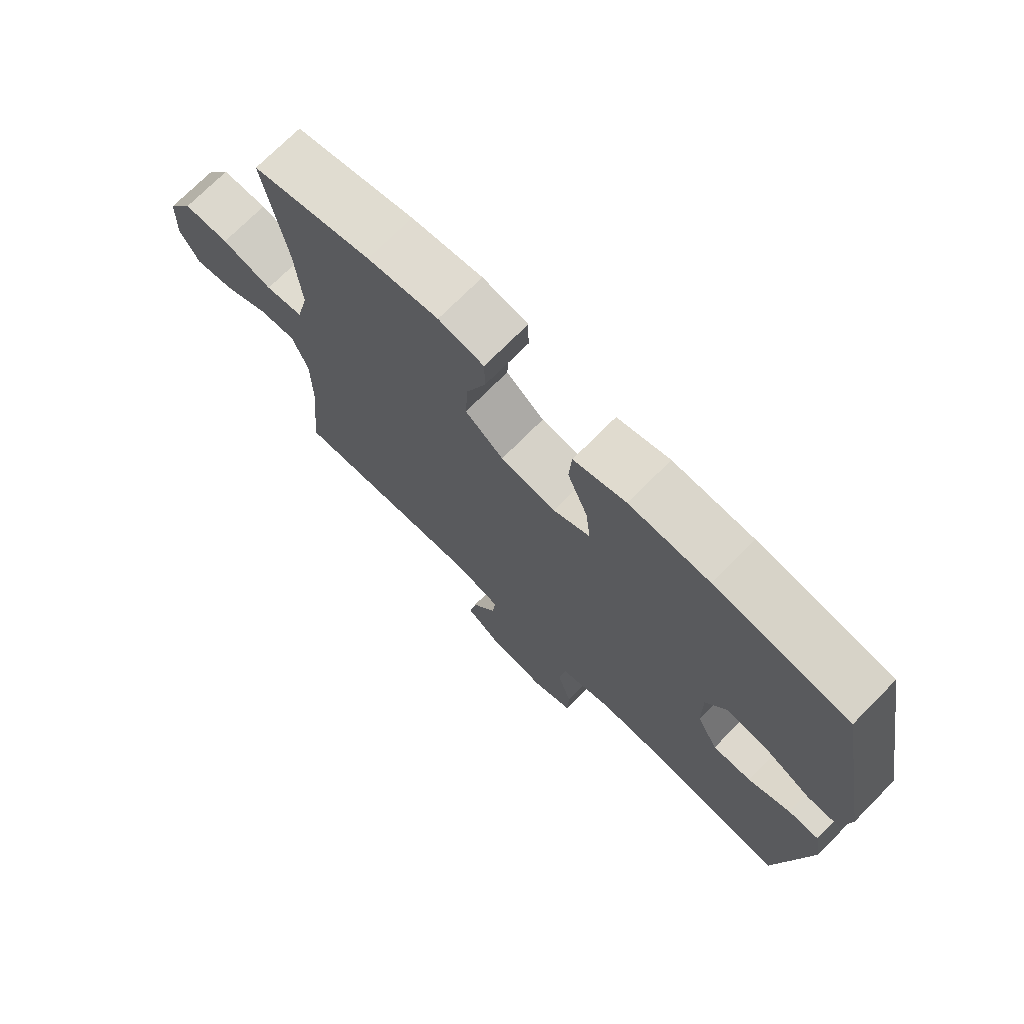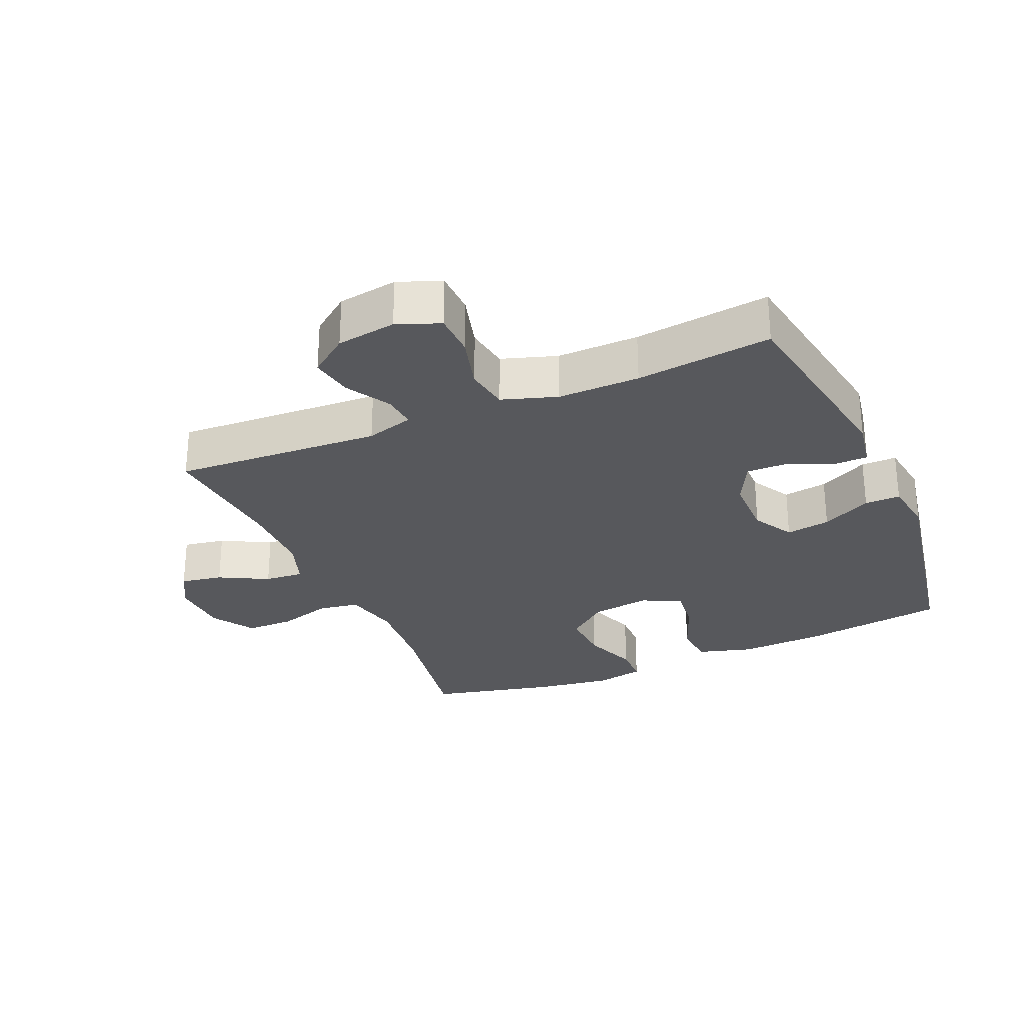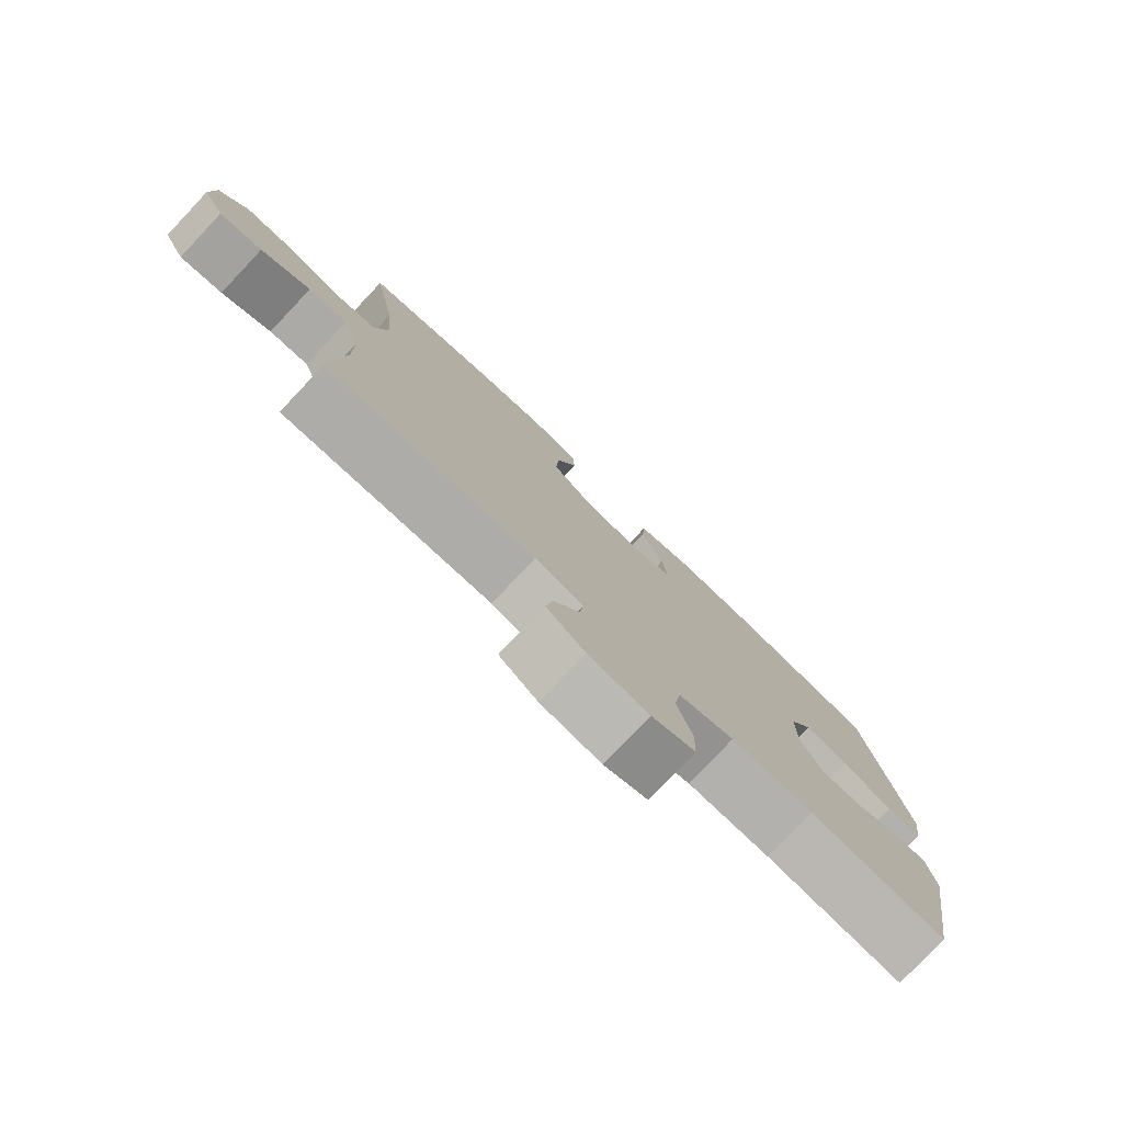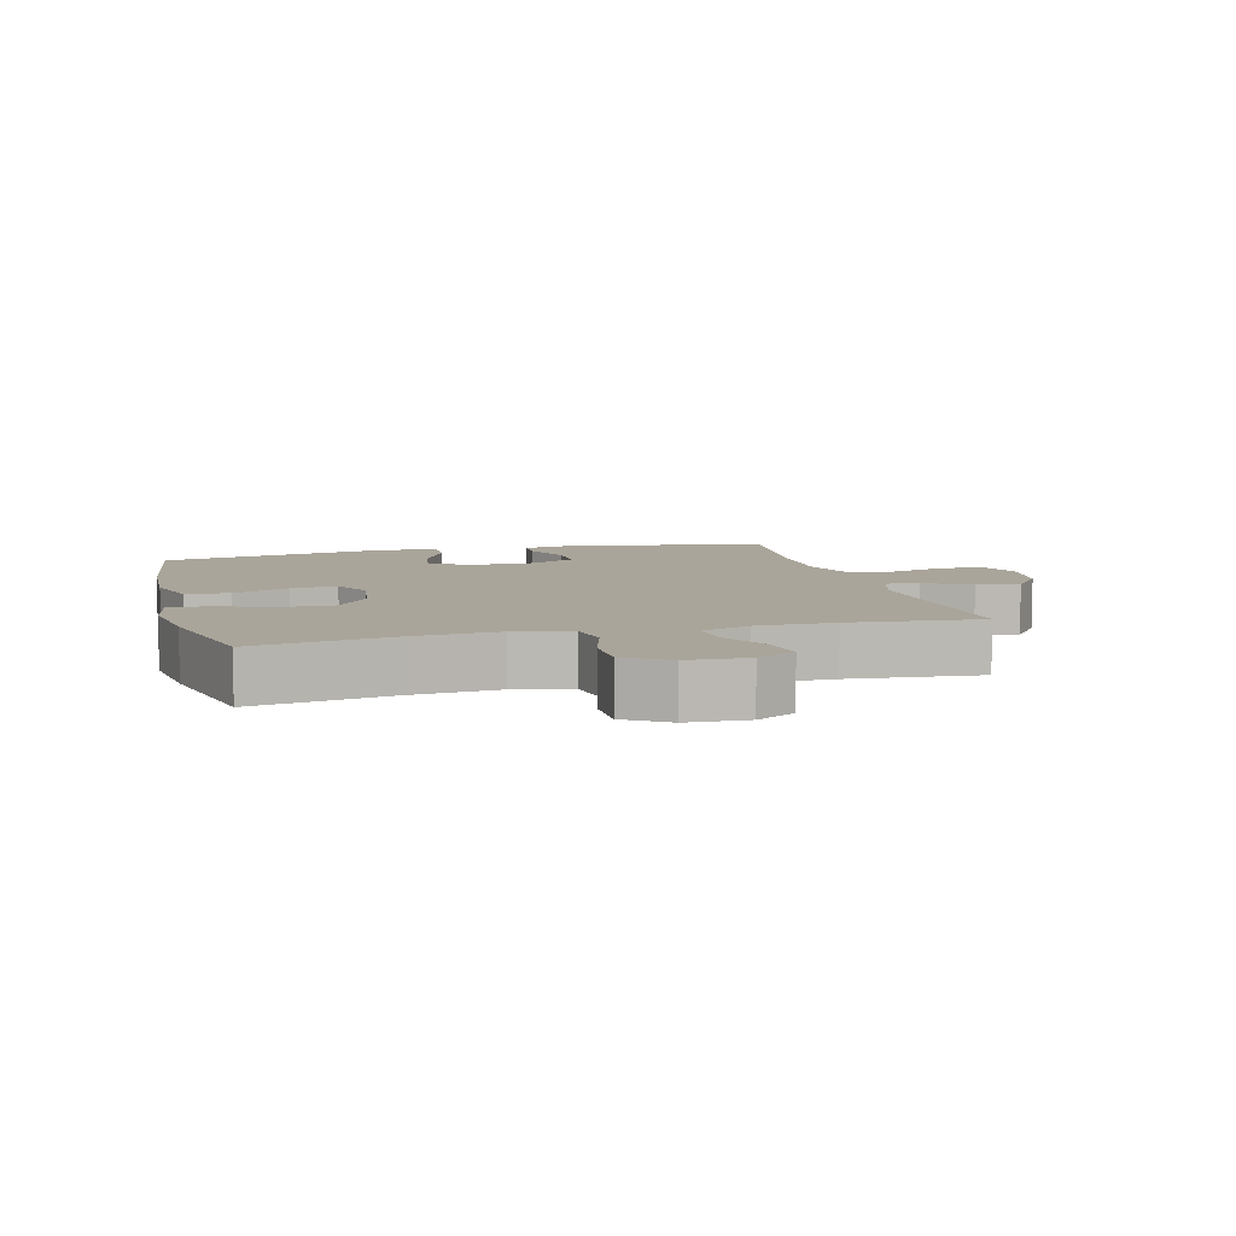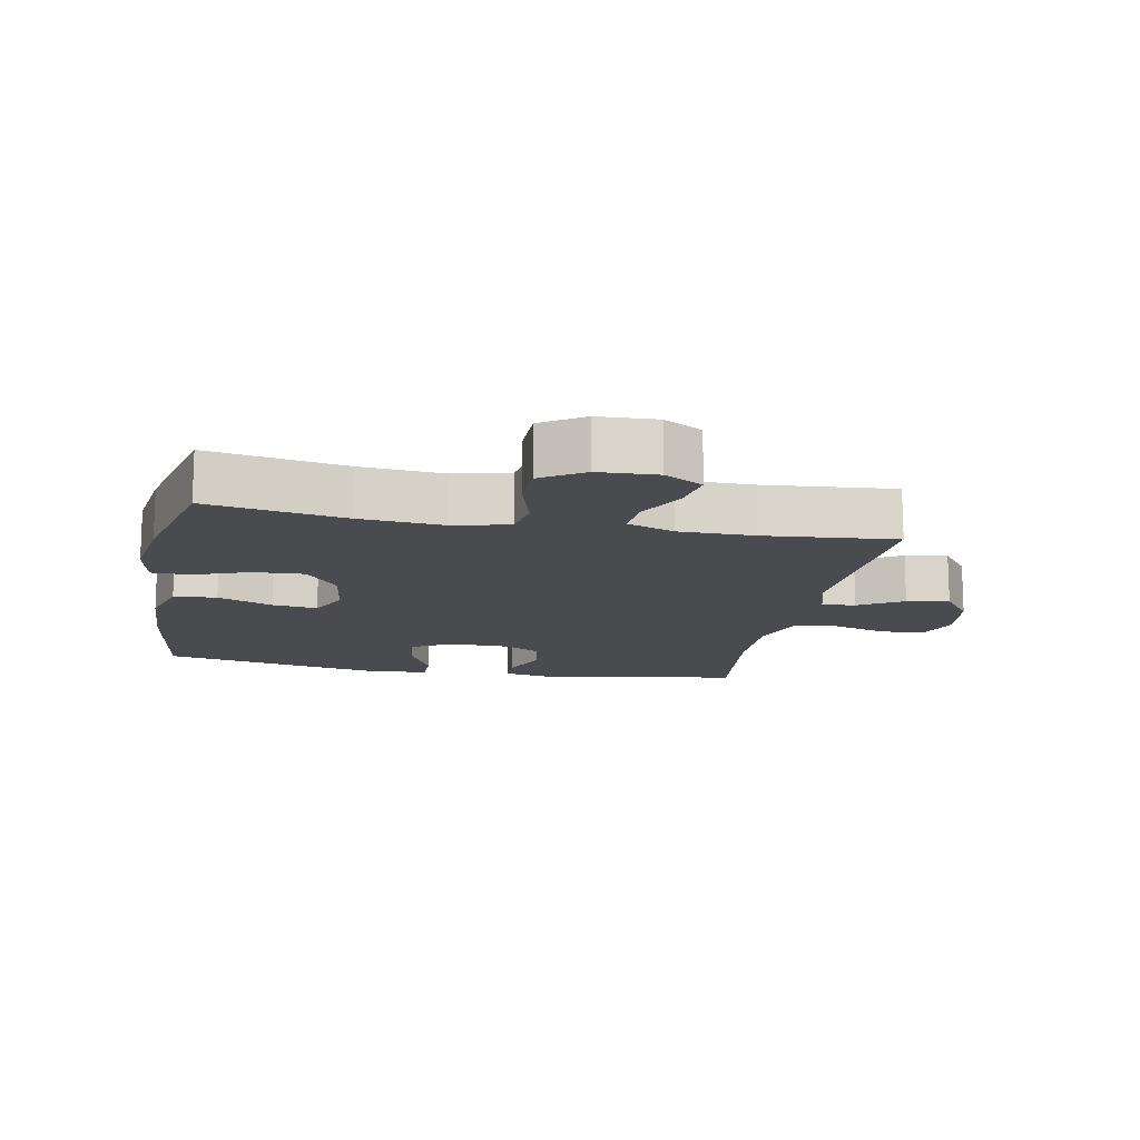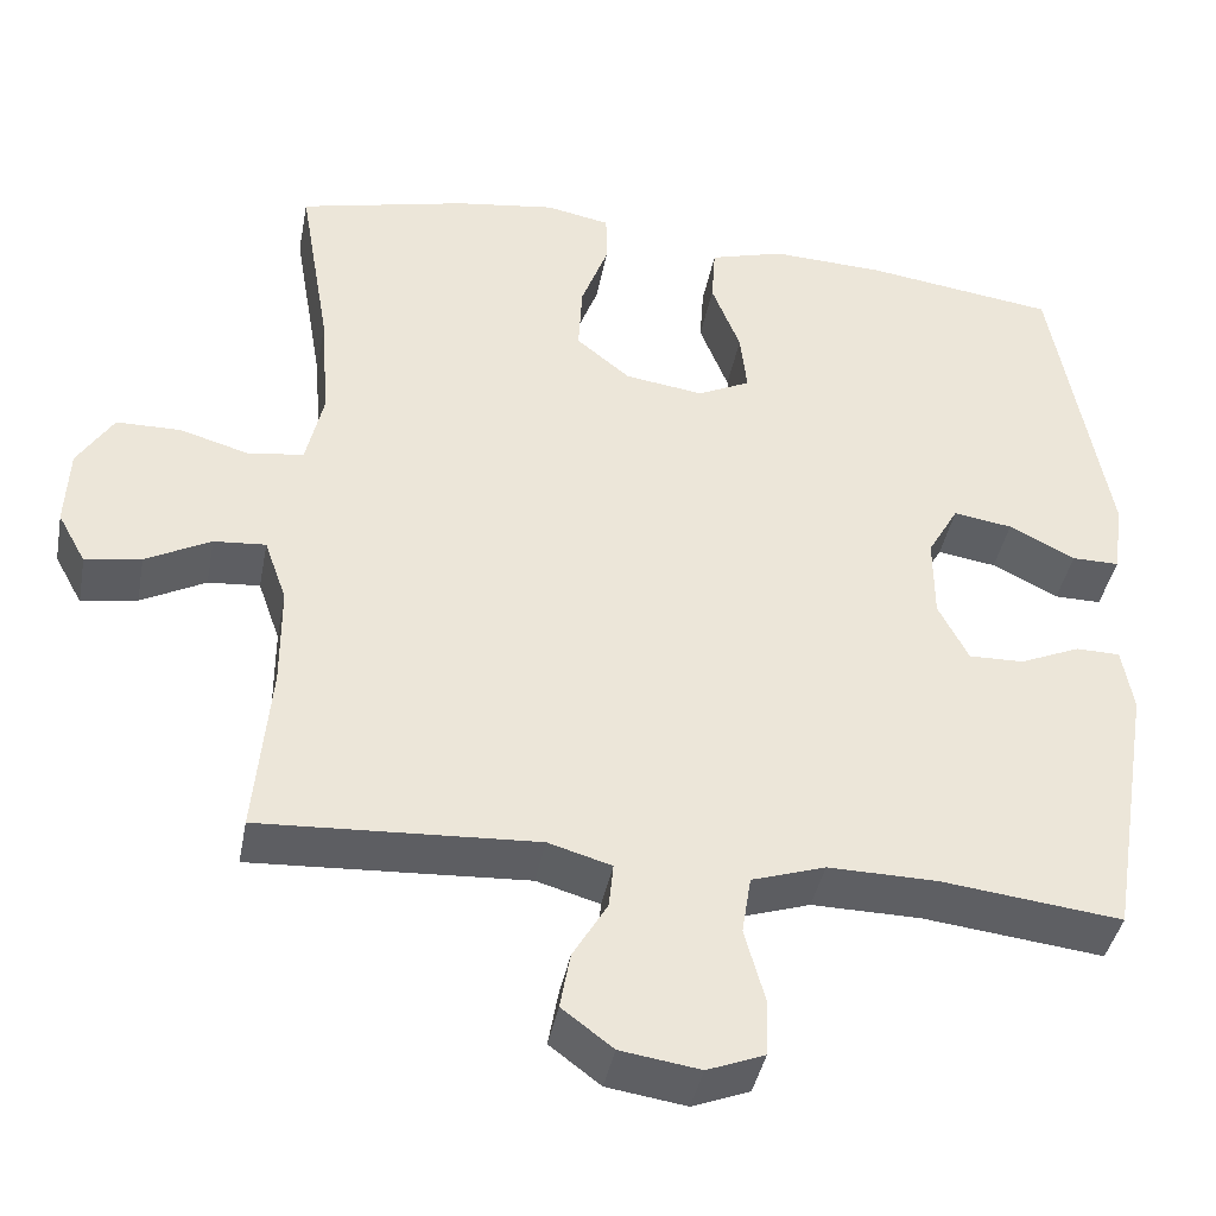
<metadata>
{"format":"obj","ext":"obj","renderer":"f3d","projection":"perspective","resolution":1024,"background":"white","views":[{"elev":72.7,"azim":-135.3,"up":"+Z"},{"elev":-28.4,"azim":-156.6,"up":"+Y"},{"elev":-78.9,"azim":136.6,"up":"+Z"},{"elev":7.6,"azim":75.2,"up":"+Y"},{"elev":-14.2,"azim":79.1,"up":"+Y"},{"elev":-40.6,"azim":169.3,"up":"+Z"}]}
</metadata>
<code>
o path5740
v 0.2767 0.0375 0.5756
v 0.1562 0.0375 0.5927
v 0.07906 0.0375 0.5777
v 0.07817 0.0375 0.5159
v 0.1108 0.0375 0.4285
v 0.1152 0.0375 0.3456
v 0.05027 0.0375 0.293
v -0.04391 0.0375 0.2796
v -0.1067 0.0375 0.3101
v -0.09849 0.0375 0.3829
v -0.06393 0.0375 0.4706
v -0.06869 0.0375 0.5396
v -0.1579 0.0375 0.5653
v -0.2944 0.0375 0.5594
v -0.5225 0.0375 0.5276
v -0.5897 0.0375 0.1621
v -0.5774 0.0375 0.07539
v -0.5205 0.0375 0.07591
v -0.4411 0.0375 0.1161
v -0.3701 0.0375 0.1271
v -0.3331 0.0375 0.06223
v -0.3337 0.0375 -0.03709
v -0.3701 0.0375 -0.1073
v -0.4361 0.0375 -0.1059
v -0.509 0.0375 -0.07435
v -0.5619 0.0375 -0.07526
v -0.5756 0.0375 -0.1521
v -0.5225 0.0375 -0.4743
v -0.3053 0.0375 -0.449
v -0.1741 0.0375 -0.4473
v -0.08563 0.0375 -0.4762
v -0.07447 0.0375 -0.5465
v -0.09851 0.0375 -0.6334
v -0.0965 0.0375 -0.7036
v -0.02752 0.0375 -0.7305
v 0.06806 0.0375 -0.7163
v 0.1295 0.0375 -0.6699
v 0.1172 0.0375 -0.6022
v 0.07566 0.0375 -0.5316
v 0.07029 0.0375 -0.478
v 0.1466 0.0375 -0.4558
v 0.4792 0.0375 -0.4743
v 0.4599 0.0375 -0.2668
v 0.4602 0.0375 -0.1444
v 0.4869 0.0375 -0.06857
v 0.5492 0.0375 -0.07367
v 0.6275 0.0375 -0.1146
v 0.6948 0.0375 -0.1264
v 0.7285 0.0375 -0.06505
v 0.7239 0.0375 0.02985
v 0.6806 0.0375 0.09773
v 0.6032 0.0375 0.09844
v 0.5171 0.0375 0.07343
v 0.4527 0.0375 0.08453
v 0.4319 0.0375 0.1742
v 0.442 0.0375 0.3073
v 0.4792 0.0375 0.5276
v 0.2767 -0.0375 0.5756
v 0.1562 -0.0375 0.5927
v 0.07906 -0.0375 0.5777
v 0.07817 -0.0375 0.5159
v 0.1108 -0.0375 0.4285
v 0.1152 -0.0375 0.3456
v 0.05027 -0.0375 0.293
v -0.04391 -0.0375 0.2796
v -0.1067 -0.0375 0.3101
v -0.09849 -0.0375 0.3829
v -0.06393 -0.0375 0.4706
v -0.06869 -0.0375 0.5396
v -0.1579 -0.0375 0.5653
v -0.2944 -0.0375 0.5594
v -0.5225 -0.0375 0.5276
v -0.5897 -0.0375 0.1621
v -0.5774 -0.0375 0.07539
v -0.5205 -0.0375 0.07591
v -0.4411 -0.0375 0.1161
v -0.3701 -0.0375 0.1271
v -0.3331 -0.0375 0.06223
v -0.3337 -0.0375 -0.03709
v -0.3701 -0.0375 -0.1073
v -0.4361 -0.0375 -0.1059
v -0.509 -0.0375 -0.07435
v -0.5619 -0.0375 -0.07526
v -0.5756 -0.0375 -0.1521
v -0.5225 -0.0375 -0.4743
v -0.3053 -0.0375 -0.449
v -0.1741 -0.0375 -0.4473
v -0.08563 -0.0375 -0.4762
v -0.07447 -0.0375 -0.5465
v -0.09851 -0.0375 -0.6334
v -0.0965 -0.0375 -0.7036
v -0.02752 -0.0375 -0.7305
v 0.06806 -0.0375 -0.7163
v 0.1295 -0.0375 -0.6699
v 0.1172 -0.0375 -0.6022
v 0.07566 -0.0375 -0.5316
v 0.07029 -0.0375 -0.478
v 0.1466 -0.0375 -0.4558
v 0.4792 -0.0375 -0.4743
v 0.4599 -0.0375 -0.2668
v 0.4602 -0.0375 -0.1444
v 0.4869 -0.0375 -0.06857
v 0.5492 -0.0375 -0.07367
v 0.6275 -0.0375 -0.1146
v 0.6948 -0.0375 -0.1264
v 0.7285 -0.0375 -0.06505
v 0.7239 -0.0375 0.02985
v 0.6806 -0.0375 0.09773
v 0.6032 -0.0375 0.09844
v 0.5171 -0.0375 0.07343
v 0.4527 -0.0375 0.08453
v 0.4319 -0.0375 0.1742
v 0.442 -0.0375 0.3073
v 0.4792 -0.0375 0.5276
v 0.6948 0.0375 -0.1264
v 0.6948 0.0375 -0.1264
v 0.7285 0.0375 -0.06505
v 0.7239 0.0375 0.02985
v 0.6806 0.0375 0.09773
v 0.6275 0.0375 -0.1146
v 0.6032 0.0375 0.09844
v 0.5492 0.0375 -0.07367
v 0.5171 0.0375 0.07343
v 0.4869 0.0375 -0.06857
v 0.4869 0.0375 -0.06857
v 0.4527 0.0375 0.08453
v 0.4527 0.0375 0.08453
v 0.4602 0.0375 -0.1444
v 0.4792 0.0375 -0.4743
v 0.4792 0.0375 -0.4743
v 0.4599 0.0375 -0.2668
v 0.442 0.0375 0.3073
v 0.4792 0.0375 0.5276
v 0.4792 0.0375 0.5276
v 0.4319 0.0375 0.1742
v 0.2767 0.0375 0.5756
v 0.1562 0.0375 0.5927
v 0.1466 0.0375 -0.4558
v 0.1108 0.0375 0.4285
v 0.1152 0.0375 0.3456
v 0.07906 0.0375 0.5777
v 0.07906 0.0375 0.5777
v 0.07029 0.0375 -0.478
v 0.07029 0.0375 -0.478
v 0.06806 0.0375 -0.7163
v 0.1295 0.0375 -0.6699
v 0.1295 0.0375 -0.6699
v 0.1172 0.0375 -0.6022
v 0.07566 0.0375 -0.5316
v 0.05027 0.0375 0.293
v 0.07817 0.0375 0.5159
v -0.02752 0.0375 -0.7305
v -0.04391 0.0375 0.2796
v -0.0965 0.0375 -0.7036
v -0.0965 0.0375 -0.7036
v -0.1067 0.0375 0.3101
v -0.1067 0.0375 0.3101
v -0.09849 0.0375 0.3829
v -0.06393 0.0375 0.4706
v -0.06869 0.0375 0.5396
v -0.06869 0.0375 0.5396
v -0.1579 0.0375 0.5653
v -0.09851 0.0375 -0.6334
v -0.07447 0.0375 -0.5465
v -0.08563 0.0375 -0.4762
v -0.08563 0.0375 -0.4762
v -0.1741 0.0375 -0.4473
v -0.2944 0.0375 0.5594
v -0.3053 0.0375 -0.449
v -0.3331 0.0375 0.06223
v -0.3337 0.0375 -0.03709
v -0.3701 0.0375 0.1271
v -0.3701 0.0375 0.1271
v -0.3701 0.0375 -0.1073
v -0.3701 0.0375 -0.1073
v -0.4361 0.0375 -0.1059
v -0.4411 0.0375 0.1161
v -0.5225 0.0375 -0.4743
v -0.5225 0.0375 -0.4743
v -0.509 0.0375 -0.07435
v -0.5205 0.0375 0.07591
v -0.5225 0.0375 0.5276
v -0.5225 0.0375 0.5276
v -0.5619 0.0375 -0.07526
v -0.5619 0.0375 -0.07526
v -0.5774 0.0375 0.07539
v -0.5774 0.0375 0.07539
v -0.5756 0.0375 -0.1521
v -0.5897 0.0375 0.1621
v 0.6948 -0.0375 -0.1264
v 0.6948 -0.0375 -0.1264
v 0.7285 -0.0375 -0.06505
v 0.7239 -0.0375 0.02985
v 0.6806 -0.0375 0.09773
v 0.6275 -0.0375 -0.1146
v 0.6032 -0.0375 0.09844
v 0.5492 -0.0375 -0.07367
v 0.5171 -0.0375 0.07343
v 0.4869 -0.0375 -0.06857
v 0.4869 -0.0375 -0.06857
v 0.4527 -0.0375 0.08453
v 0.4527 -0.0375 0.08453
v 0.4602 -0.0375 -0.1444
v 0.4792 -0.0375 -0.4743
v 0.4792 -0.0375 -0.4743
v 0.4599 -0.0375 -0.2668
v 0.442 -0.0375 0.3073
v 0.4792 -0.0375 0.5276
v 0.4792 -0.0375 0.5276
v 0.4319 -0.0375 0.1742
v 0.2767 -0.0375 0.5756
v 0.1562 -0.0375 0.5927
v 0.1466 -0.0375 -0.4558
v 0.1108 -0.0375 0.4285
v 0.1152 -0.0375 0.3456
v 0.07906 -0.0375 0.5777
v 0.07906 -0.0375 0.5777
v 0.07029 -0.0375 -0.478
v 0.07029 -0.0375 -0.478
v 0.06806 -0.0375 -0.7163
v 0.1295 -0.0375 -0.6699
v 0.1295 -0.0375 -0.6699
v 0.1172 -0.0375 -0.6022
v 0.07566 -0.0375 -0.5316
v 0.05027 -0.0375 0.293
v 0.07817 -0.0375 0.5159
v -0.02752 -0.0375 -0.7305
v -0.04391 -0.0375 0.2796
v -0.0965 -0.0375 -0.7036
v -0.0965 -0.0375 -0.7036
v -0.1067 -0.0375 0.3101
v -0.1067 -0.0375 0.3101
v -0.09849 -0.0375 0.3829
v -0.06393 -0.0375 0.4706
v -0.06869 -0.0375 0.5396
v -0.06869 -0.0375 0.5396
v -0.1579 -0.0375 0.5653
v -0.09851 -0.0375 -0.6334
v -0.07447 -0.0375 -0.5465
v -0.08563 -0.0375 -0.4762
v -0.08563 -0.0375 -0.4762
v -0.1741 -0.0375 -0.4473
v -0.2944 -0.0375 0.5594
v -0.3053 -0.0375 -0.449
v -0.3331 -0.0375 0.06223
v -0.3337 -0.0375 -0.03709
v -0.3701 -0.0375 0.1271
v -0.3701 -0.0375 0.1271
v -0.3701 -0.0375 -0.1073
v -0.3701 -0.0375 -0.1073
v -0.4361 -0.0375 -0.1059
v -0.4411 -0.0375 0.1161
v -0.5225 -0.0375 -0.4743
v -0.5225 -0.0375 -0.4743
v -0.509 -0.0375 -0.07435
v -0.5205 -0.0375 0.07591
v -0.5225 -0.0375 0.5276
v -0.5225 -0.0375 0.5276
v -0.5619 -0.0375 -0.07526
v -0.5619 -0.0375 -0.07526
v -0.5774 -0.0375 0.07539
v -0.5774 -0.0375 0.07539
v -0.5756 -0.0375 -0.1521
v -0.5897 -0.0375 0.1621
f 225 213 203
f 218 239 224
f 225 203 201
f 251 244 249
f 239 218 240
f 201 199 198
f 256 264 261
f 255 263 251
f 193 195 192
f 257 247 243
f 246 213 228
f 226 212 216
f 238 224 239
f 218 213 246
f 197 195 193
f 214 215 207
f 263 253 251
f 228 213 225
f 243 233 237
f 231 245 228
f 259 263 255
f 243 231 233
f 242 240 246
f 256 252 264
f 206 213 204
f 240 218 246
f 212 214 211
f 249 242 246
f 220 223 238
f 220 238 227
f 229 227 238
f 224 238 223
f 201 203 199
f 197 193 196
f 211 207 208
f 242 249 244
f 192 195 190
f 201 210 225
f 244 251 253
f 237 234 235
f 198 199 197
f 211 214 207
f 233 234 237
f 243 247 231
f 215 210 207
f 247 245 231
f 264 252 257
f 225 210 215
f 198 197 196
f 223 220 221
f 203 213 206
f 196 193 194
f 252 247 257
f 214 212 226
f 245 246 228
f 116 49 106 191
f 49 50 107 106
f 50 51 108 107
f 47 48 105 104
f 51 52 109 108
f 46 47 104 103
f 52 53 110 109
f 125 46 103 200
f 53 127 202 110
f 44 45 102 101
f 130 43 100 205
f 56 134 209 113
f 43 44 101 100
f 54 55 112 111
f 55 56 113 112
f 57 1 58 114
f 1 2 59 58
f 41 42 99 98
f 5 6 63 62
f 2 142 217 59
f 144 41 98 219
f 36 147 222 93
f 37 38 95 94
f 38 39 96 95
f 6 7 64 63
f 4 5 62 61
f 3 4 61 60
f 39 40 97 96
f 35 36 93 92
f 7 8 65 64
f 155 35 92 230
f 8 157 232 65
f 10 11 68 67
f 11 161 236 68
f 12 13 70 69
f 33 34 91 90
f 32 33 90 89
f 166 32 89 241
f 30 31 88 87
f 9 10 67 66
f 13 14 71 70
f 29 30 87 86
f 21 22 79 78
f 173 21 78 248
f 22 175 250 79
f 23 24 81 80
f 19 20 77 76
f 179 29 86 254
f 24 25 82 81
f 18 19 76 75
f 14 183 258 71
f 25 185 260 82
f 187 18 75 262
f 27 28 85 84
f 26 27 84 83
f 16 17 74 73
f 15 16 73 72
f 150 128 138
f 143 149 164
f 150 126 128
f 176 174 169
f 164 165 143
f 126 123 124
f 181 186 189
f 180 176 188
f 118 117 120
f 182 168 172
f 171 153 138
f 151 141 137
f 163 164 149
f 143 171 138
f 122 118 120
f 139 132 140
f 188 176 178
f 153 150 138
f 168 162 158
f 156 153 170
f 184 180 188
f 168 158 156
f 167 171 165
f 181 189 177
f 131 129 138
f 165 171 143
f 137 136 139
f 174 171 167
f 145 163 148
f 145 152 163
f 154 163 152
f 149 148 163
f 126 124 128
f 122 121 118
f 136 133 132
f 167 169 174
f 117 115 120
f 126 150 135
f 169 178 176
f 162 160 159
f 123 122 124
f 136 132 139
f 158 162 159
f 168 156 172
f 140 132 135
f 172 156 170
f 189 182 177
f 150 140 135
f 123 121 122
f 148 146 145
f 128 131 138
f 121 119 118
f 177 182 172
f 139 151 137
f 170 153 171

</code>
